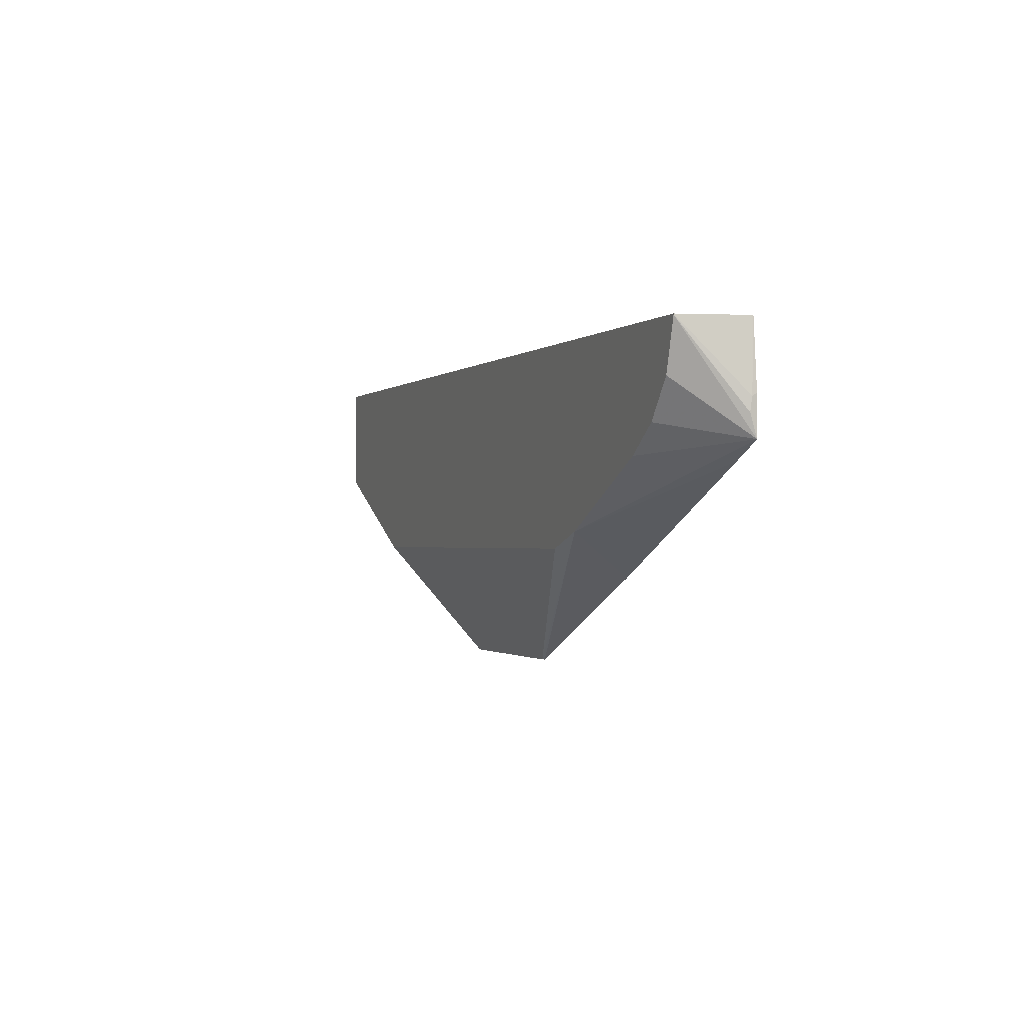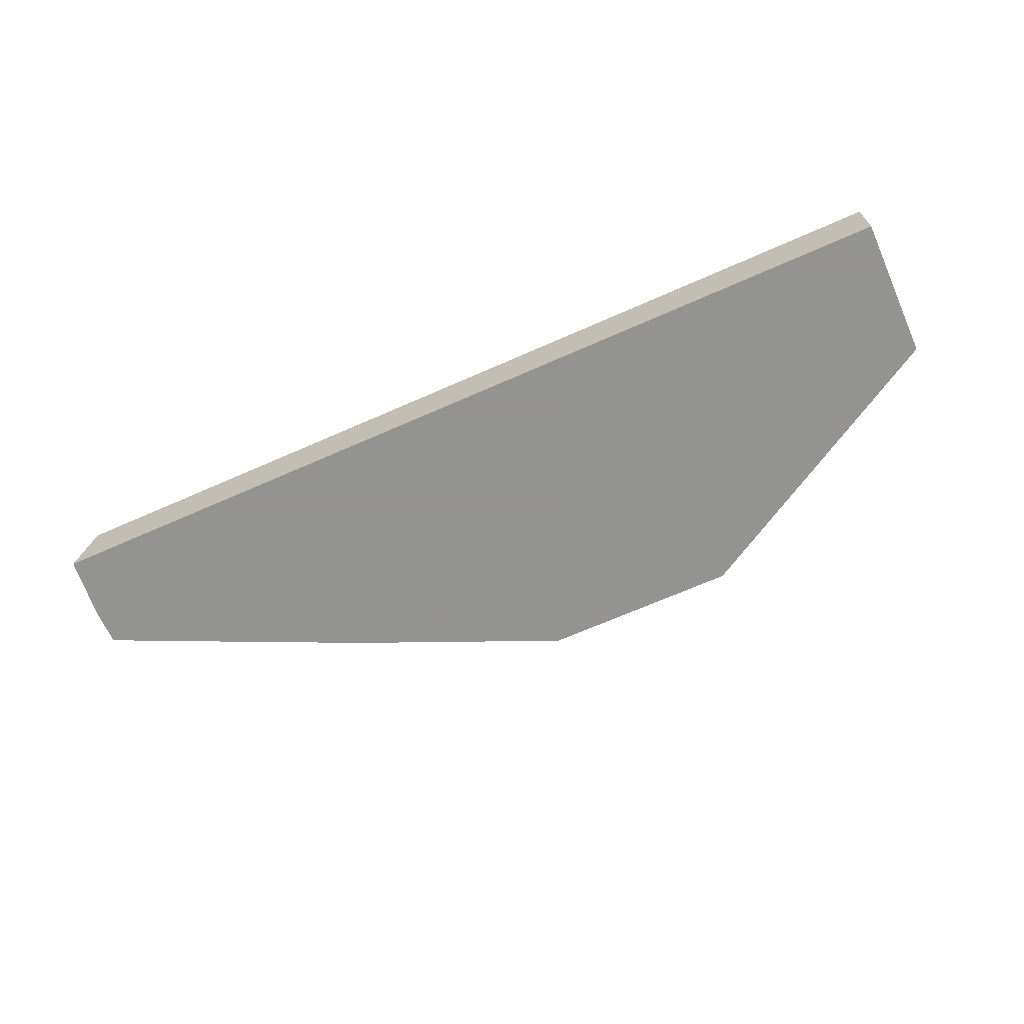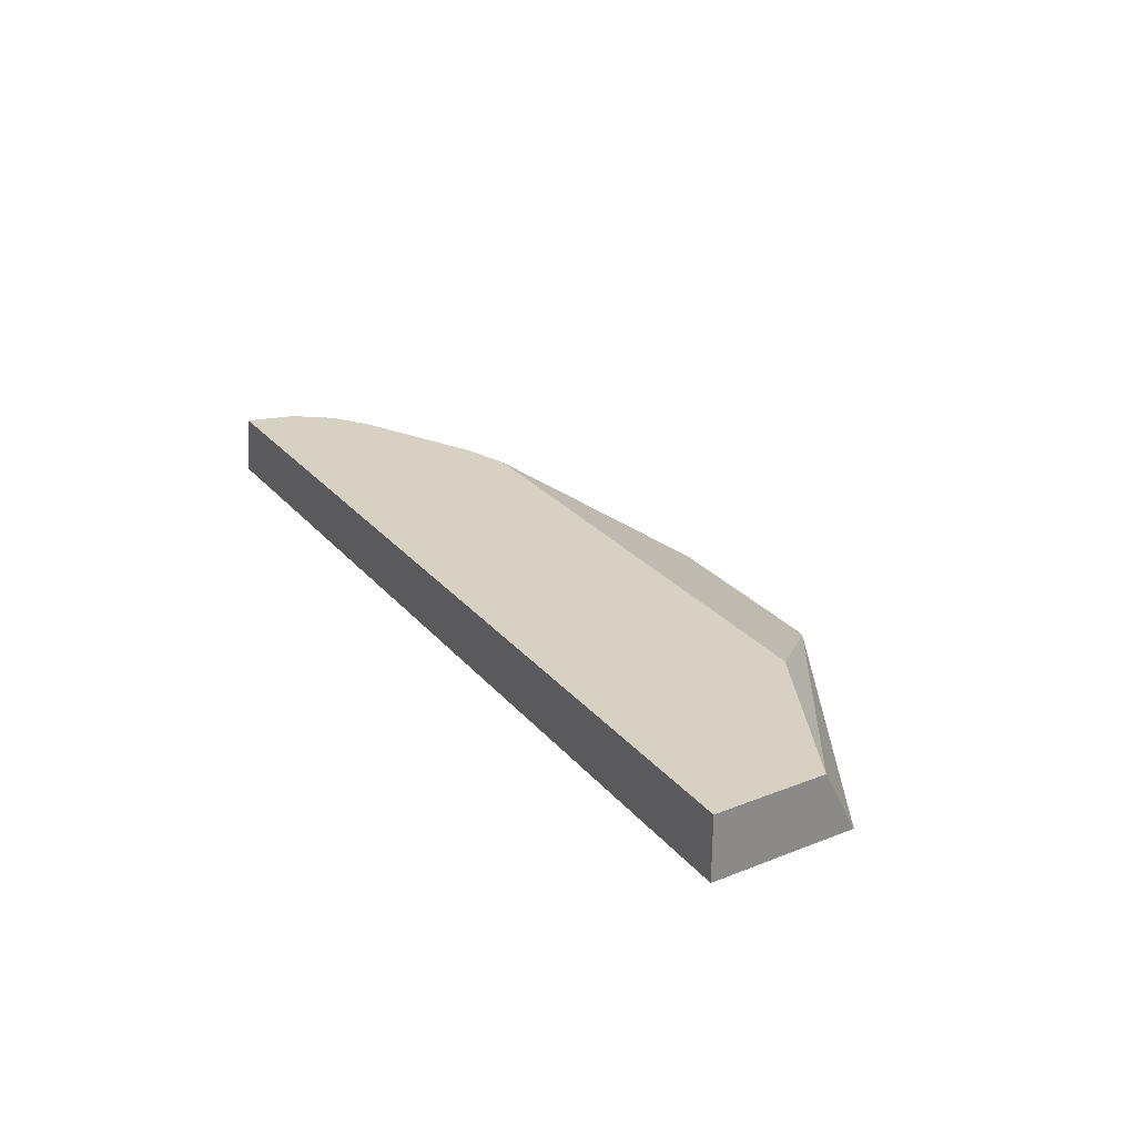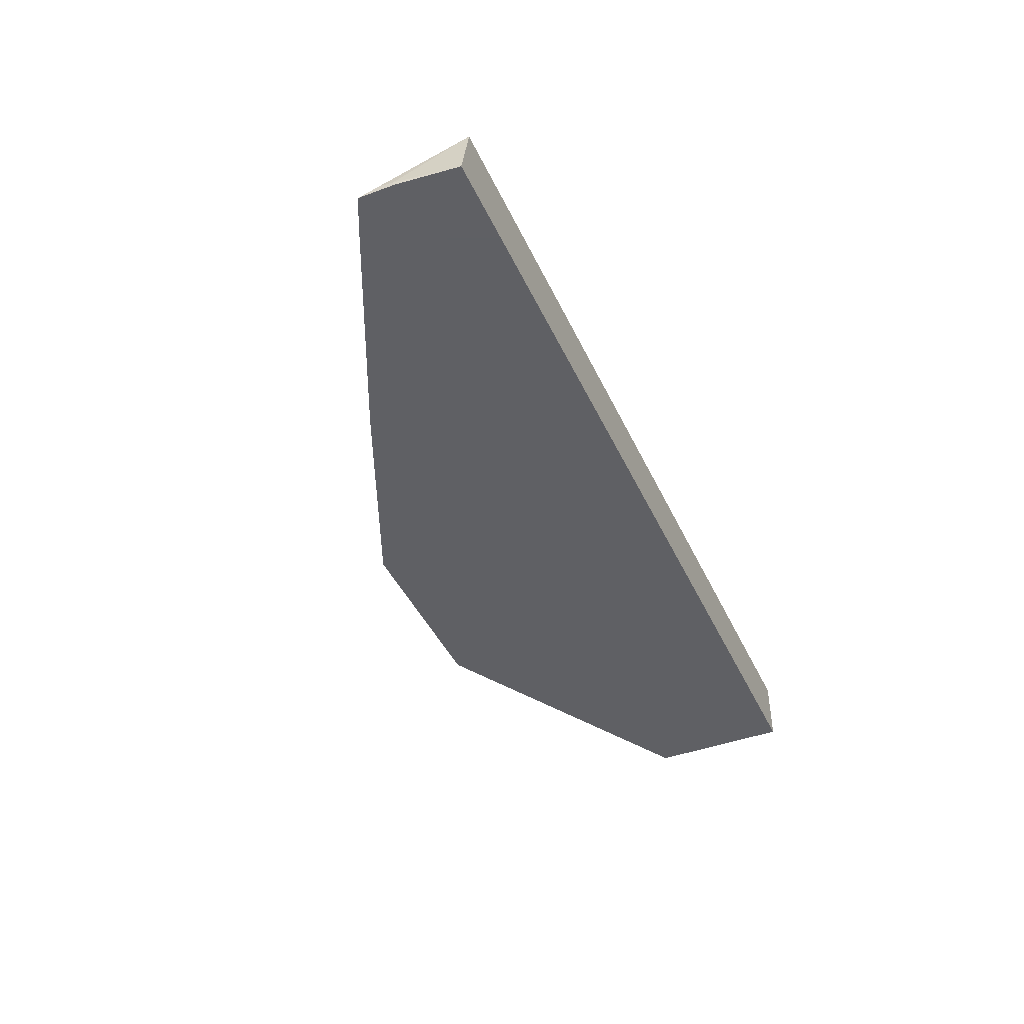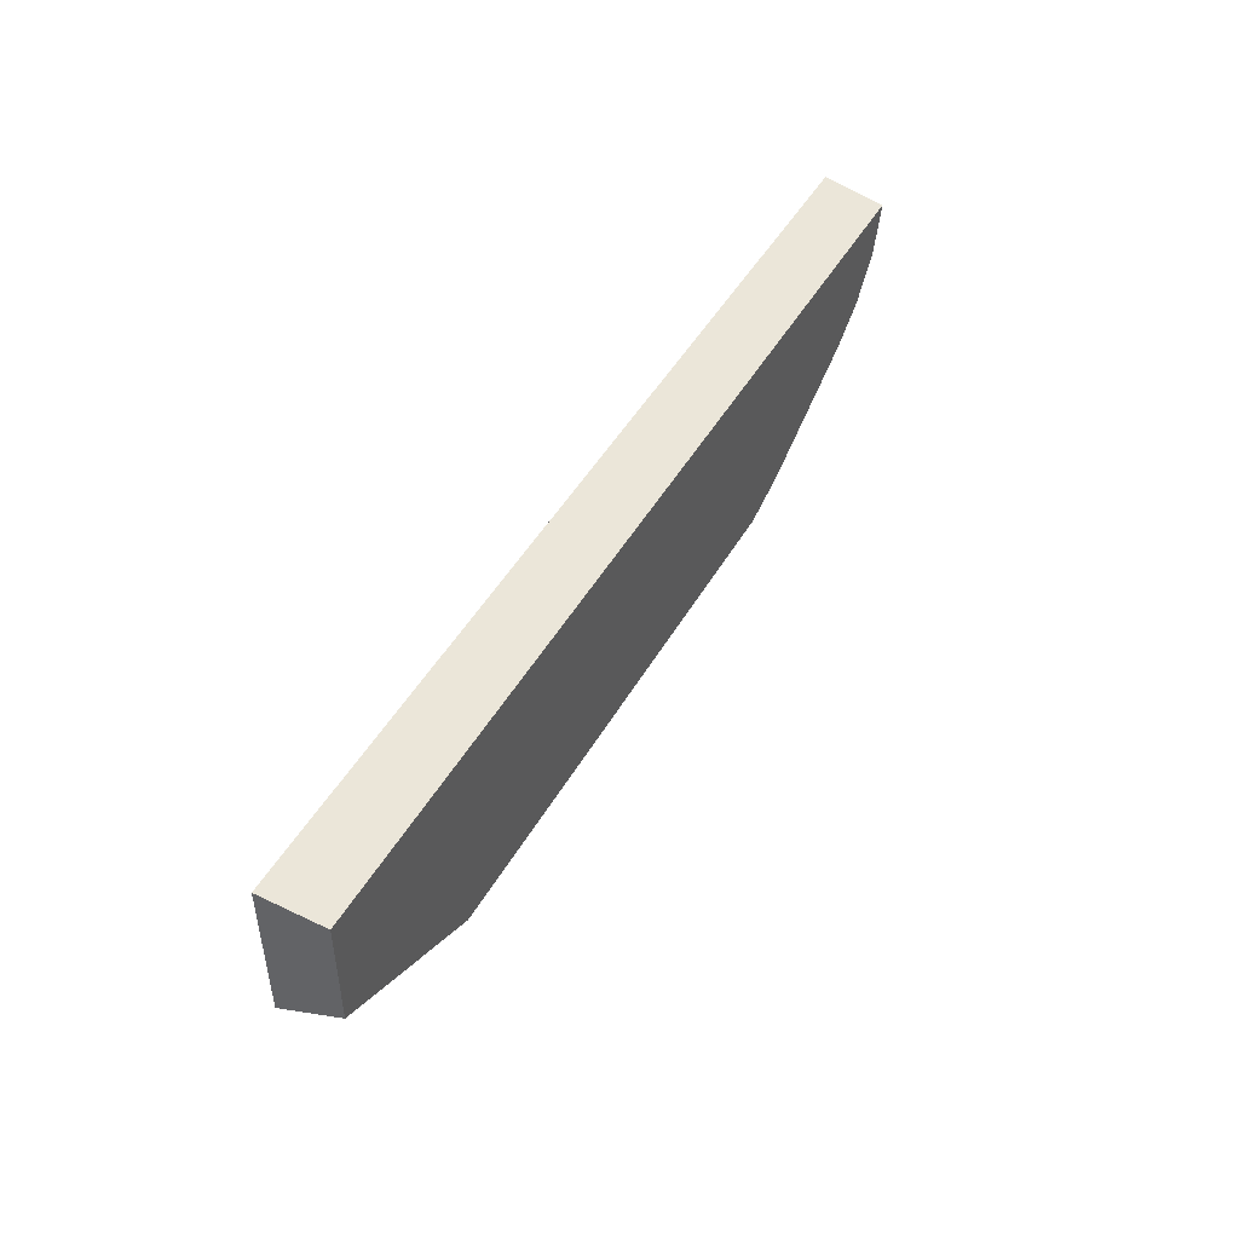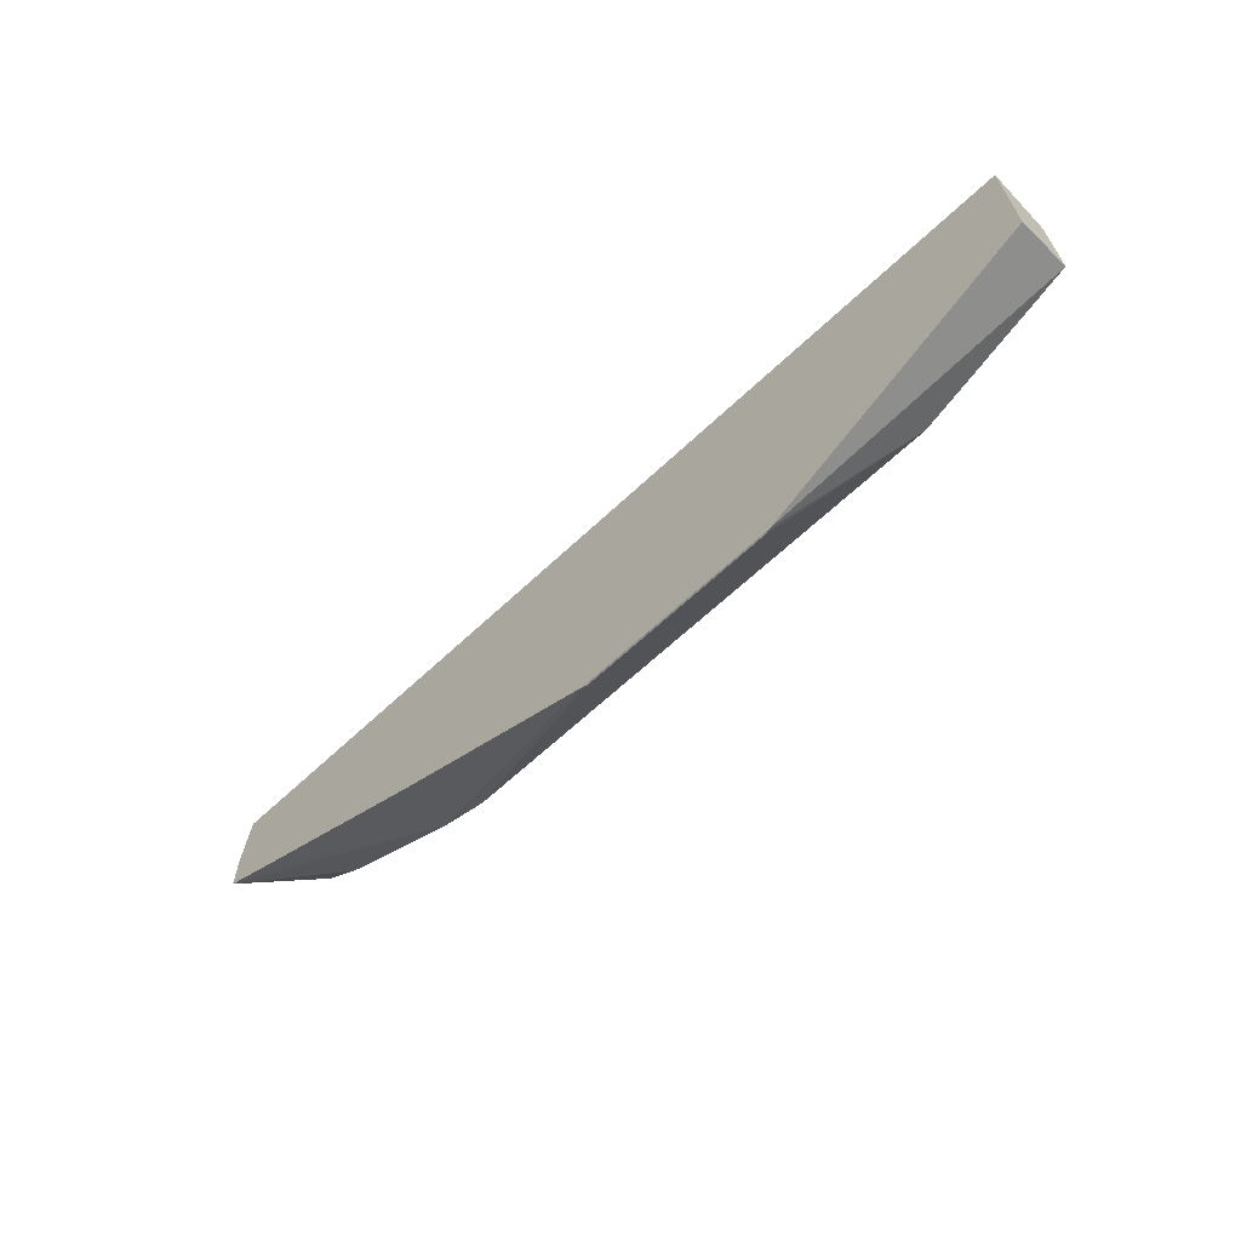
<metadata>
{"format":"obj","ext":"obj","renderer":"f3d","projection":"perspective","resolution":1024,"background":"white","views":[{"elev":-0.9,"azim":-110.9,"up":"+Z"},{"elev":-66.9,"azim":24.0,"up":"+Y"},{"elev":27.1,"azim":58.8,"up":"+Y"},{"elev":-43.2,"azim":-66.4,"up":"+Y"},{"elev":47.2,"azim":118.5,"up":"+Z"},{"elev":-64.0,"azim":43.5,"up":"+Z"}]}
</metadata>
<code>
v 0.1586 -0.1289 0.005274
v 0.05427 -0.1289 0.05013
v 0.04008 -0.09608 0.07209
v 0.1602 -0.1281 0.005274
v 0.2593 -0.1289 0.005274
v -0.05682 -0.1289 0.1011
v -0.07432 -0.1289 0.1094
v -0.02398 -0.09608 0.1041
v 0.06402 -0.09608 0.0641
v 0.06411 -0.09608 0.06407
v 0.2563 -0.1281 0.005274
v 0.3204 -0.09608 0.06409
v 0.4023 -0.09608 0.1051
v 0.4023 -0.1289 0.08793
v -0.07432 -0.1289 0.1285
v -0.07432 -0.1257 0.1203
v -0.06406 -0.09608 0.1602
v -0.0571 -0.09608 0.1359
v -0.04269 -0.09608 0.1175
v 0.09612 -0.09608 0.06407
v 0.4023 -0.09608 0.1606
v 0.4023 -0.1289 0.1606
v -0.07133 -0.1289 0.1606
v -0.07432 -0.1267 0.127
v -0.06406 -0.09608 0.1606
v -0.07124 -0.1284 0.1606
f 7 17 18
f 7 16 17
f 7 24 16
f 7 15 24
f 4 10 20
f 5 12 13
f 5 11 12
f 4 20 11
f 7 18 19
f 5 13 14
f 7 19 8
f 24 26 25
f 13 21 22
f 13 22 14
f 15 23 24
f 16 24 25
f 16 25 17
f 21 25 26
f 21 26 23
f 21 23 22
f 23 26 24
f 4 9 10
f 11 20 12
f 3 9 4
f 3 20 10
f 1 3 4
f 1 2 3
f 3 10 9
f 1 4 11
f 1 11 5
f 1 5 14
f 1 14 22
f 1 22 23
f 1 15 7
f 1 7 6
f 1 6 2
f 1 23 15
f 3 6 7
f 3 12 20
f 2 6 3
f 3 21 13
f 3 25 21
f 3 17 25
f 3 13 12
f 3 19 18
f 3 8 19
f 3 7 8
f 3 18 17

</code>
